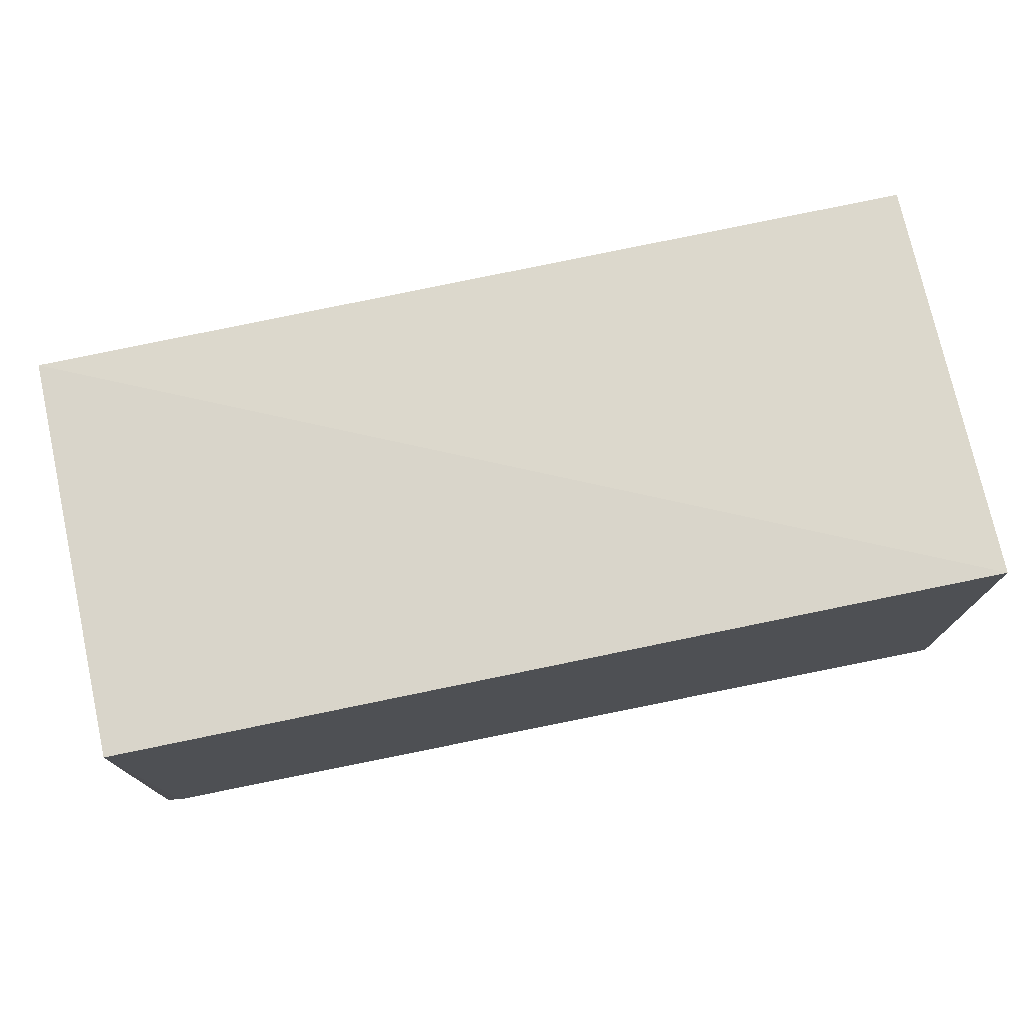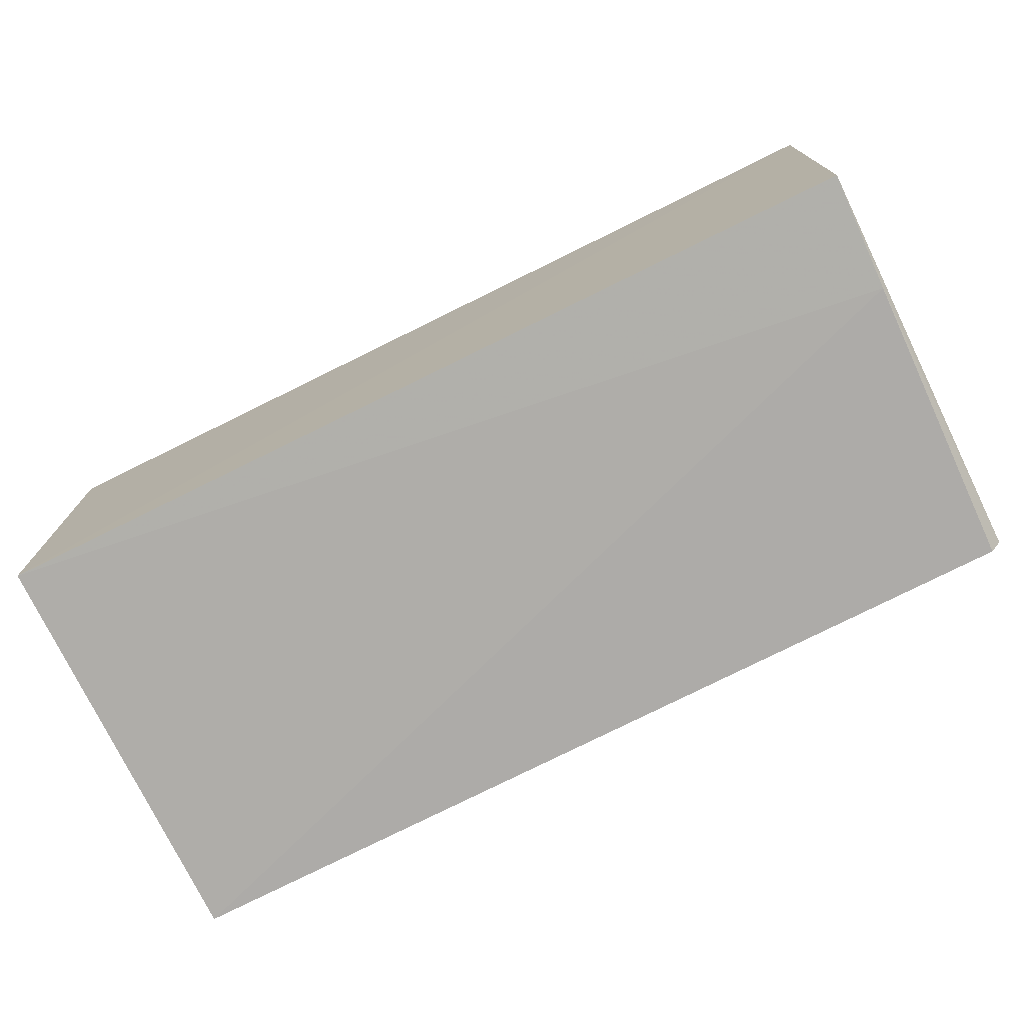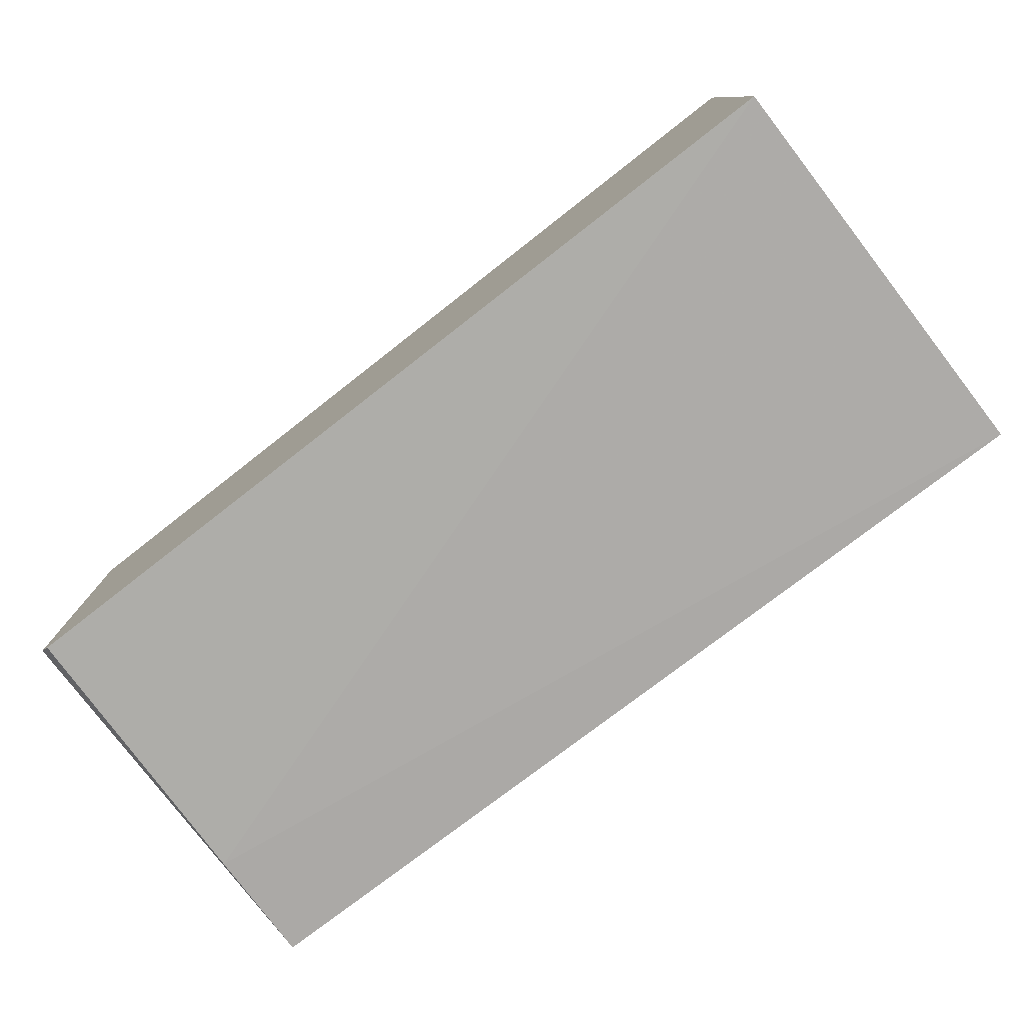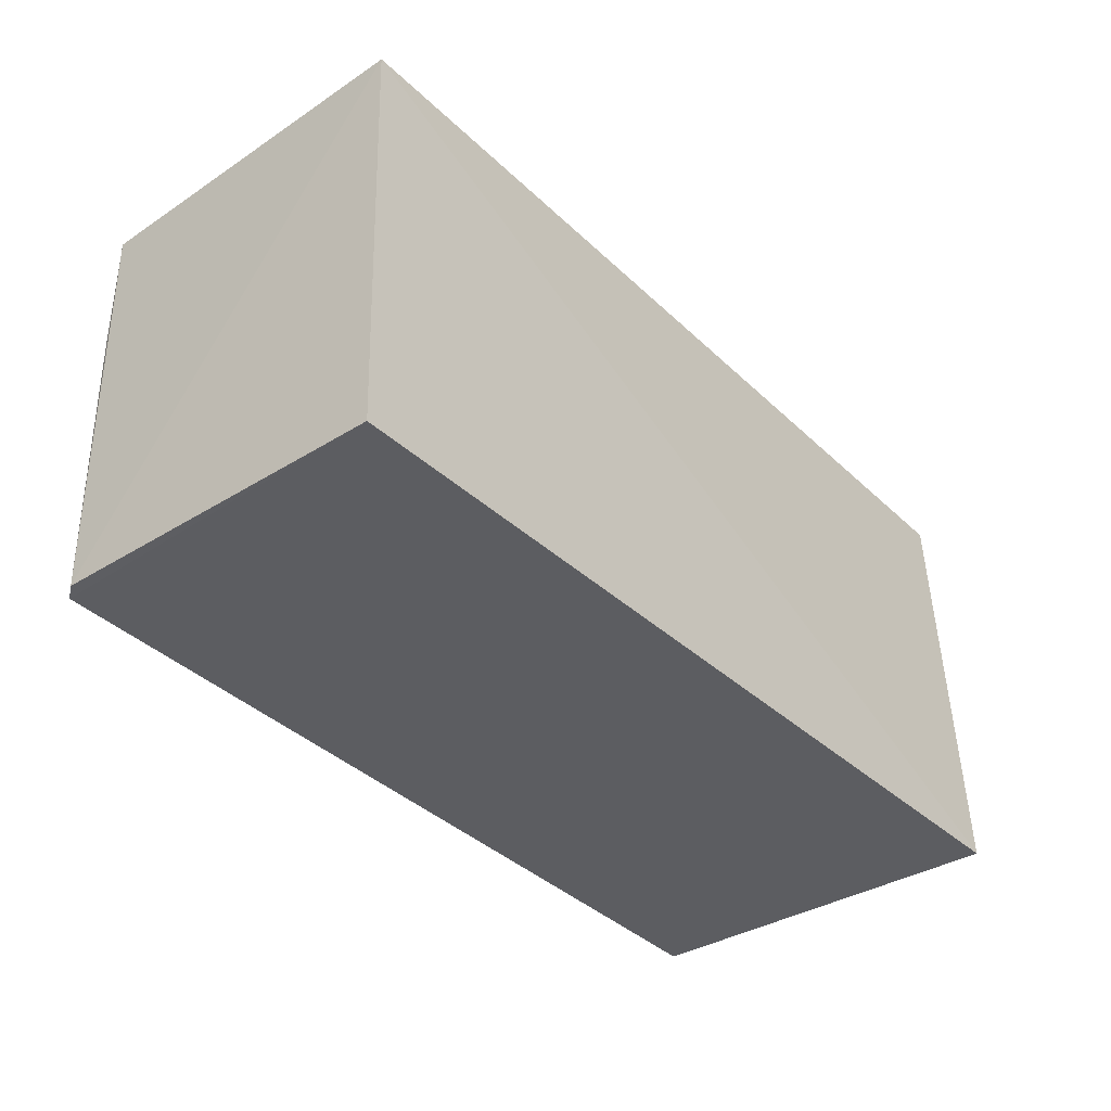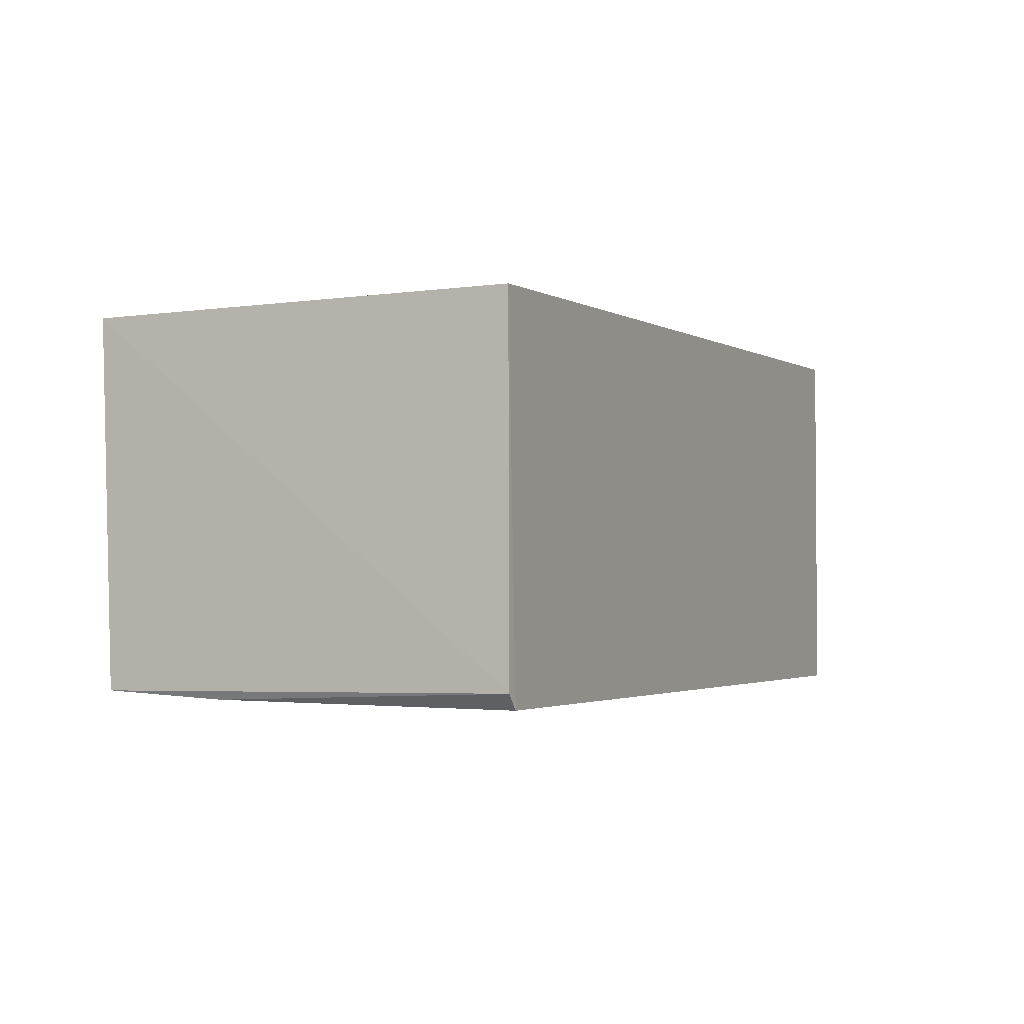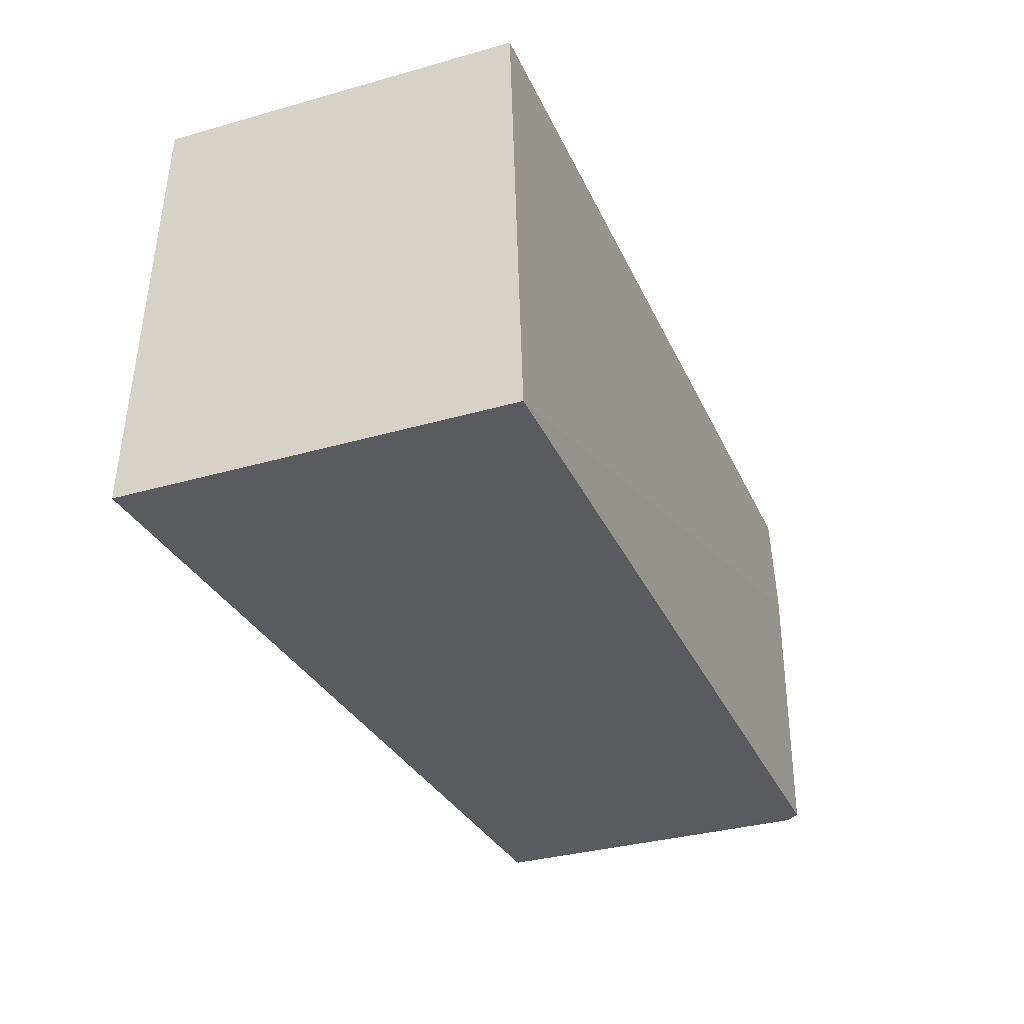
<metadata>
{"format":"obj","ext":"obj","renderer":"f3d","projection":"perspective","resolution":1024,"background":"white","views":[{"elev":74.6,"azim":168.5,"up":"+Y"},{"elev":-75.9,"azim":26.6,"up":"+Y"},{"elev":-77.8,"azim":-142.1,"up":"+Y"},{"elev":-36.5,"azim":128.7,"up":"+Z"},{"elev":-2.3,"azim":115.5,"up":"+Y"},{"elev":-32.7,"azim":-68.0,"up":"+Z"}]}
</metadata>
<code>
v 0.1359 0.02372 0.267
v 0.1348 -0.02539 0.266
v 0.1347 0.02445 0.2081
v 0.006641 0.02743 0.208
v 0.006609 0.02501 0.2677
v 0.006637 -0.02761 0.2079
v 0.1344 -0.02447 0.208
v 0.006623 -0.02588 0.2669
v 0.1328 -0.02657 0.208
v 0.1341 -0.02624 0.2492
f 1 3 4
f 5 1 4
f 6 5 4
f 7 1 2
f 7 3 1
f 8 2 1
f 8 1 5
f 8 5 6
f 9 6 4
f 9 4 3
f 9 3 7
f 10 8 6
f 10 2 8
f 10 6 9
f 10 9 7
f 10 7 2

</code>
